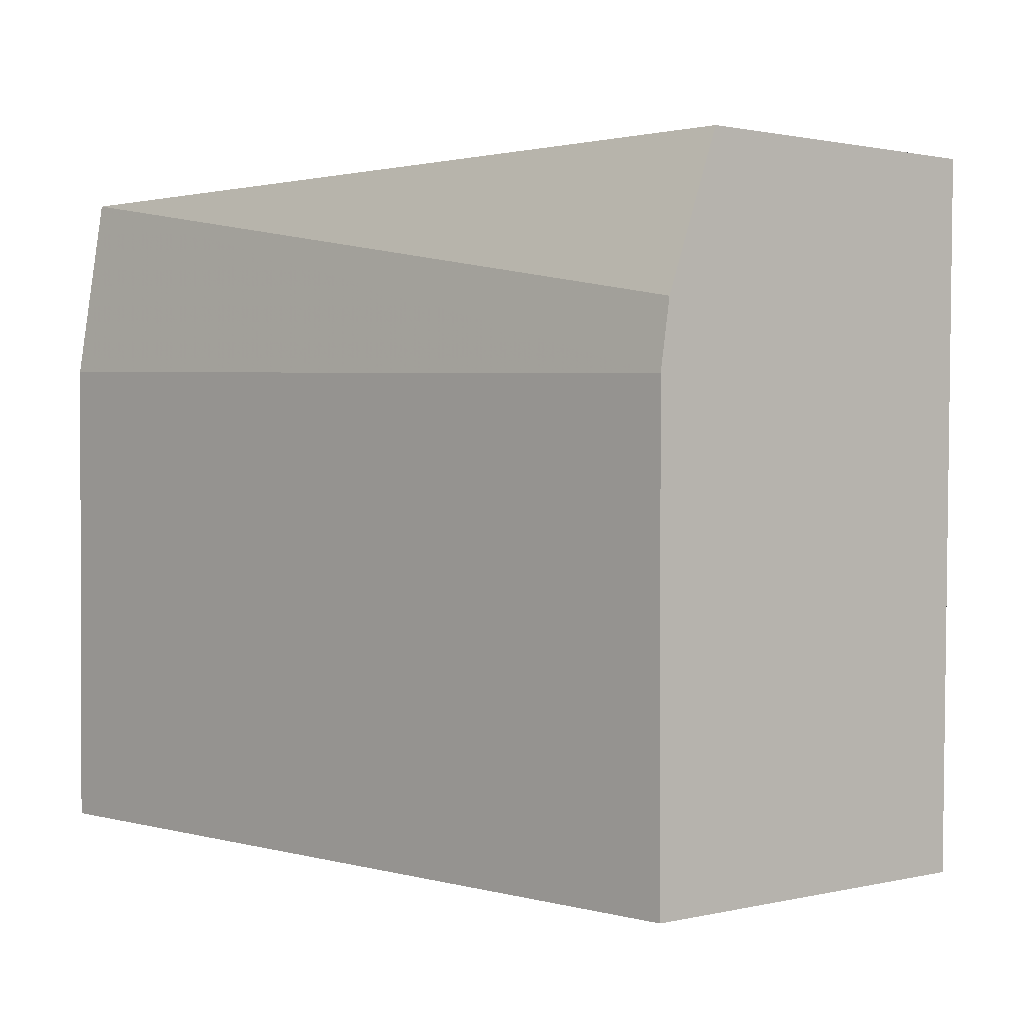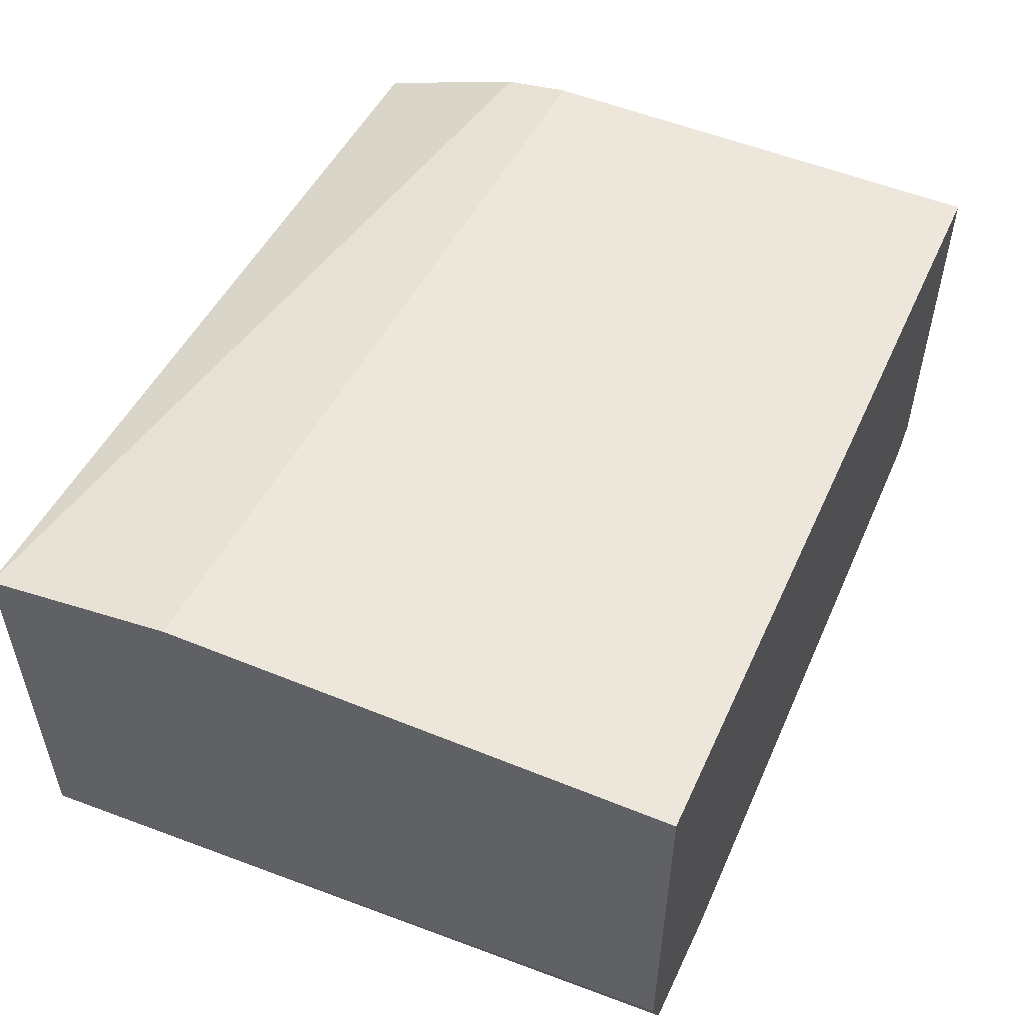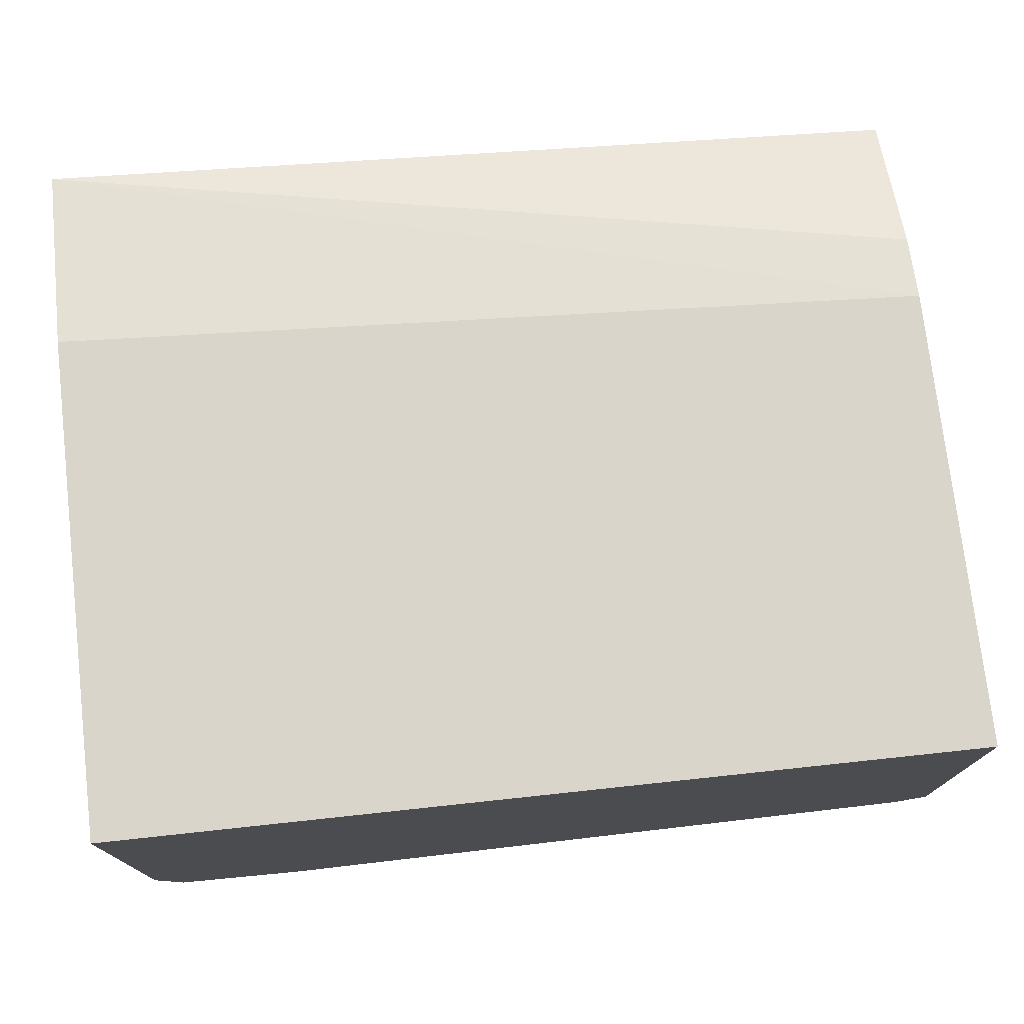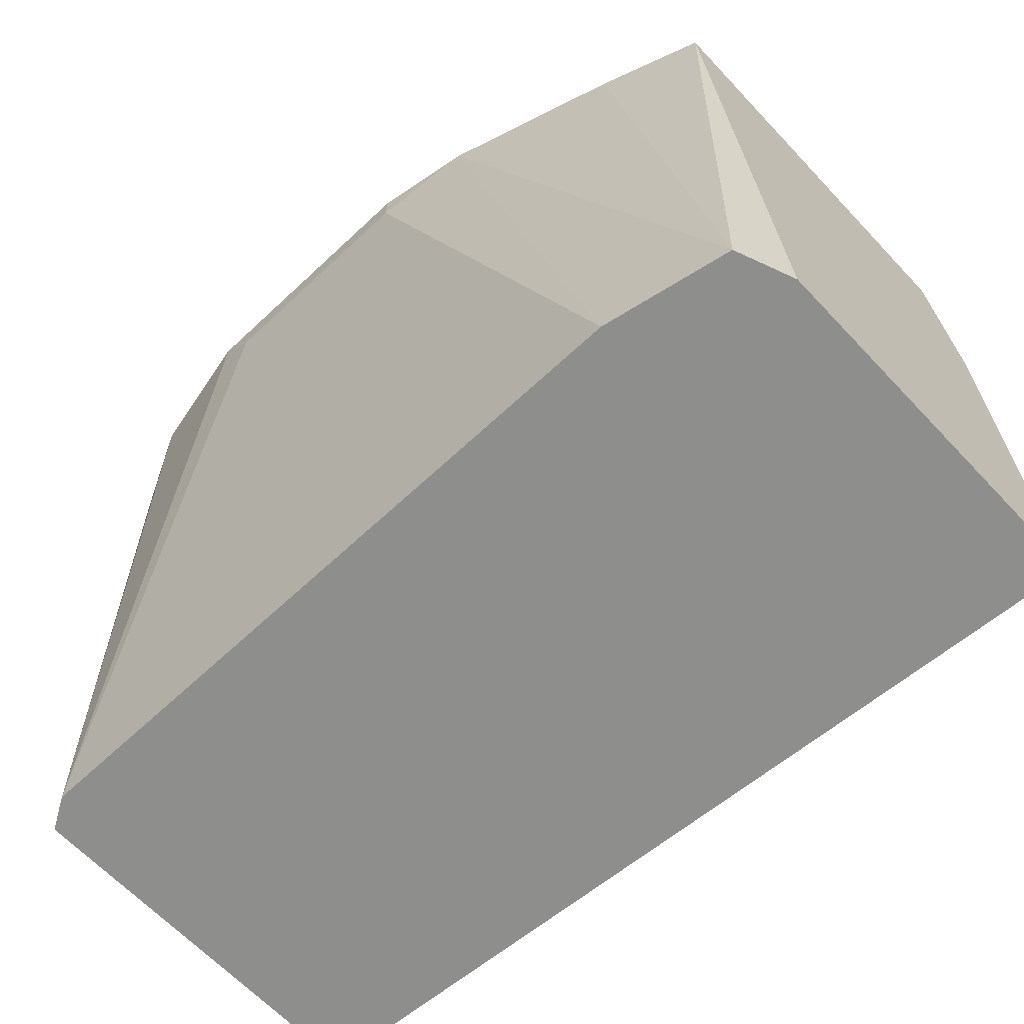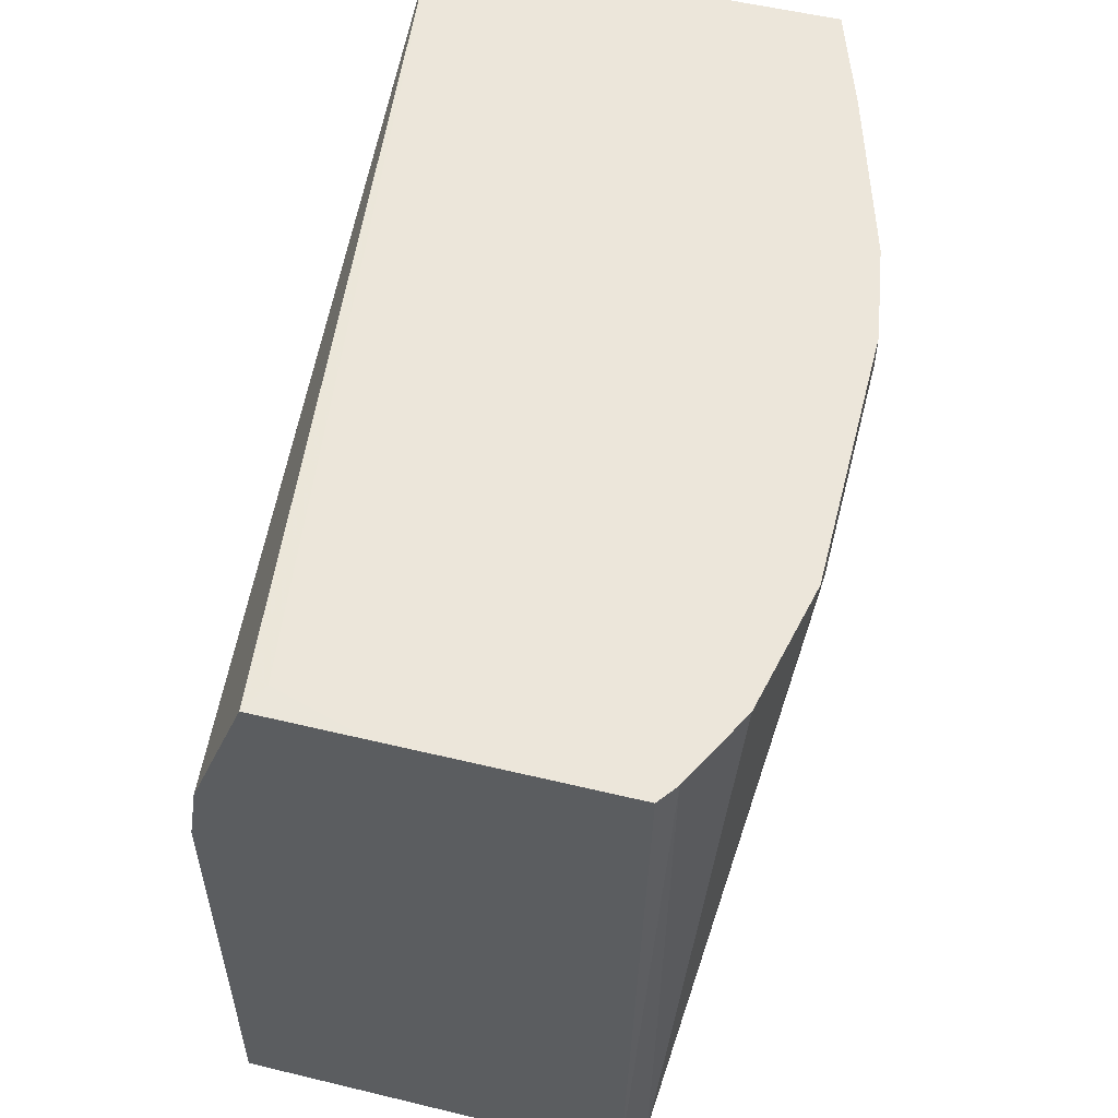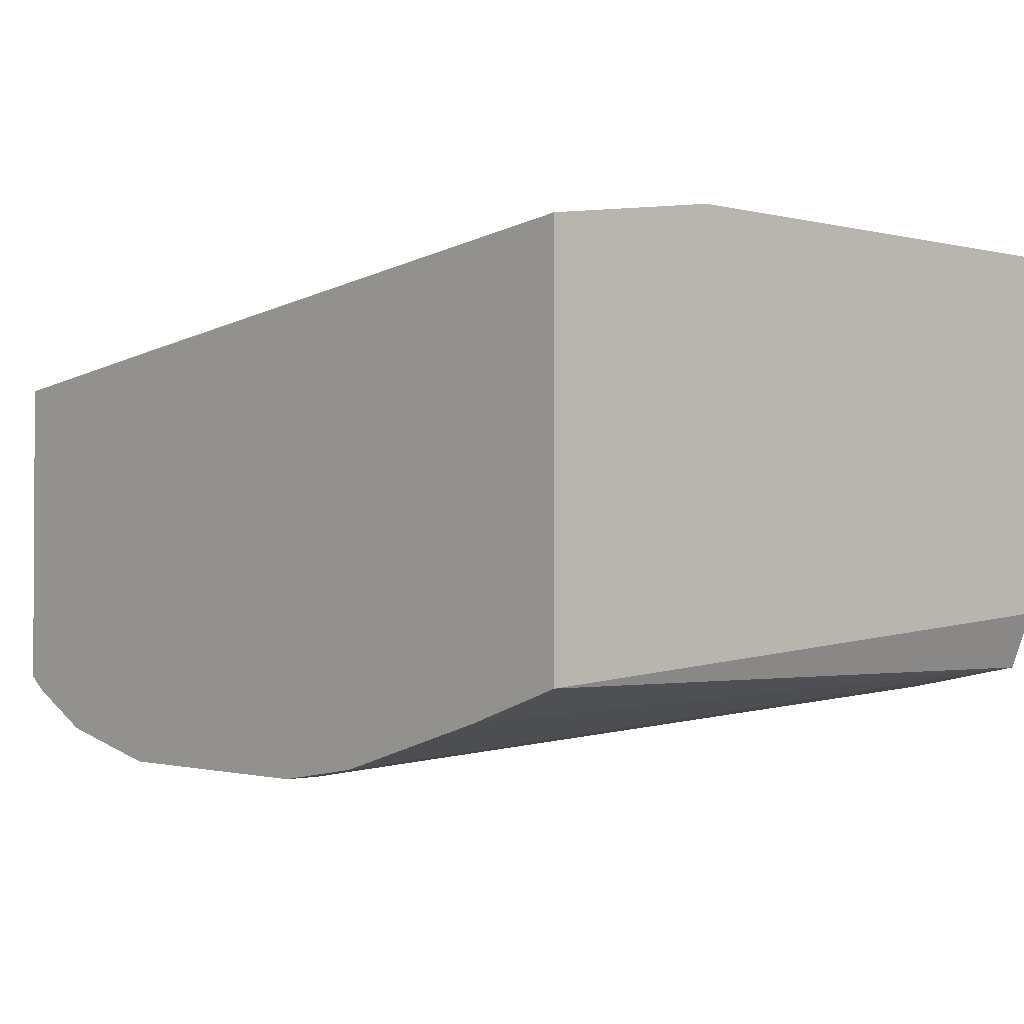
<metadata>
{"format":"obj","ext":"obj","renderer":"f3d","projection":"perspective","resolution":1024,"background":"white","views":[{"elev":1.0,"azim":49.4,"up":"+Y"},{"elev":53.0,"azim":-66.4,"up":"+Z"},{"elev":75.2,"azim":-6.6,"up":"+Z"},{"elev":-64.9,"azim":-136.7,"up":"+Y"},{"elev":54.5,"azim":104.3,"up":"+Y"},{"elev":-1.6,"azim":-131.9,"up":"+Z"}]}
</metadata>
<code>
v 0.1196 0.6311 -0.268
v 0.1196 0.6311 -0.3383
v 0.1106 0.6311 -0.2392
v 0.1196 0.6311 -0.2347
v 0.1196 0.4129 -0.3344
v 0.1134 0.6311 -0.3429
v -0.1577 0.6311 -0.2037
v 0.1196 0.5832 -0.217
v 0.1196 0.4129 -0.2136
v 0.1093 0.4129 -0.3406
v 0.08891 0.6311 -0.3554
v -0.1577 0.6311 -0.3317
v -0.1577 0.5713 -0.1945
v 0.1196 0.5621 -0.2136
v -0.1577 0.4129 -0.1945
v 0.03643 0.6196 -0.3645
v 0.04791 0.6311 -0.3645
v 0.07602 0.6311 -0.3583
v -0.11 0.4129 -0.3406
v -0.1504 0.4129 -0.3327
v -0.1577 0.4129 -0.3143
v -0.1242 0.6311 -0.3429
v -0.03643 0.6196 -0.3645
v -0.03643 0.6311 -0.3645
v -0.06789 0.6311 -0.3595
f 9 13 15
f 9 14 13
f 7 14 8
f 7 15 13
f 7 21 15
f 7 12 21
f 10 16 17
f 6 10 11
f 7 13 14
f 10 17 18
f 16 24 17
f 10 19 23
f 10 23 16
f 12 20 21
f 12 22 20
f 16 23 24
f 19 20 25
f 19 25 23
f 20 22 25
f 23 25 24
f 5 10 6
f 10 18 11
f 5 19 10
f 1 5 2
f 5 21 20
f 1 2 6
f 5 20 19
f 1 11 18
f 1 18 17
f 1 17 24
f 1 24 25
f 1 25 22
f 1 22 12
f 1 12 7
f 1 7 3
f 1 6 11
f 1 4 8
f 1 3 4
f 5 9 15
f 4 7 8
f 3 7 4
f 5 15 21
f 1 9 5
f 1 14 9
f 1 8 14
f 2 5 6

</code>
